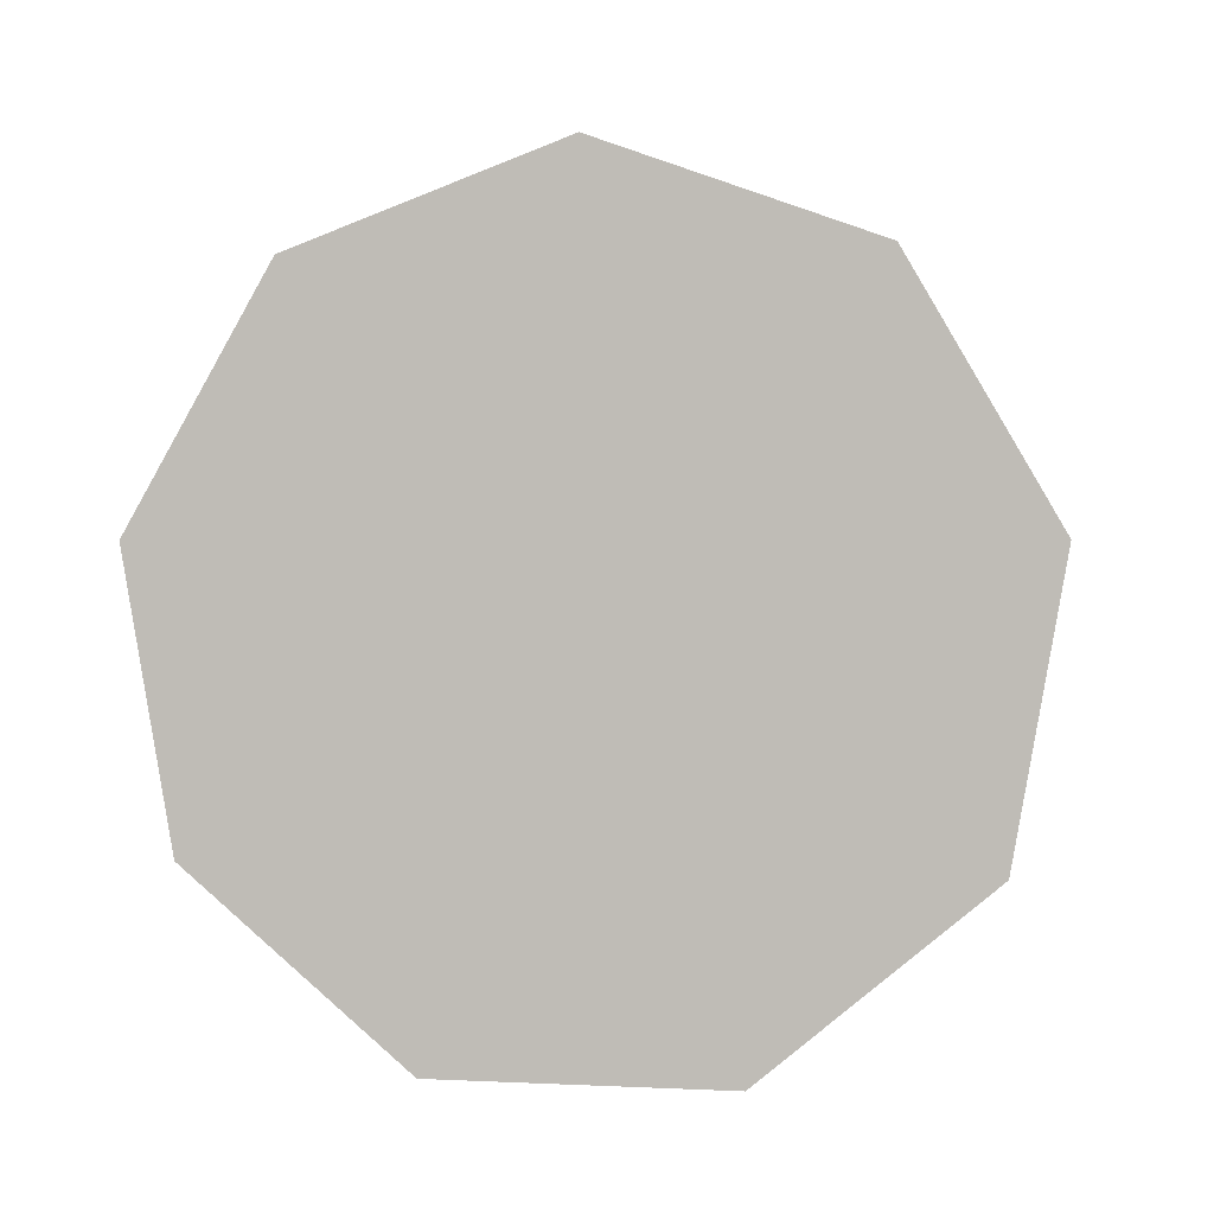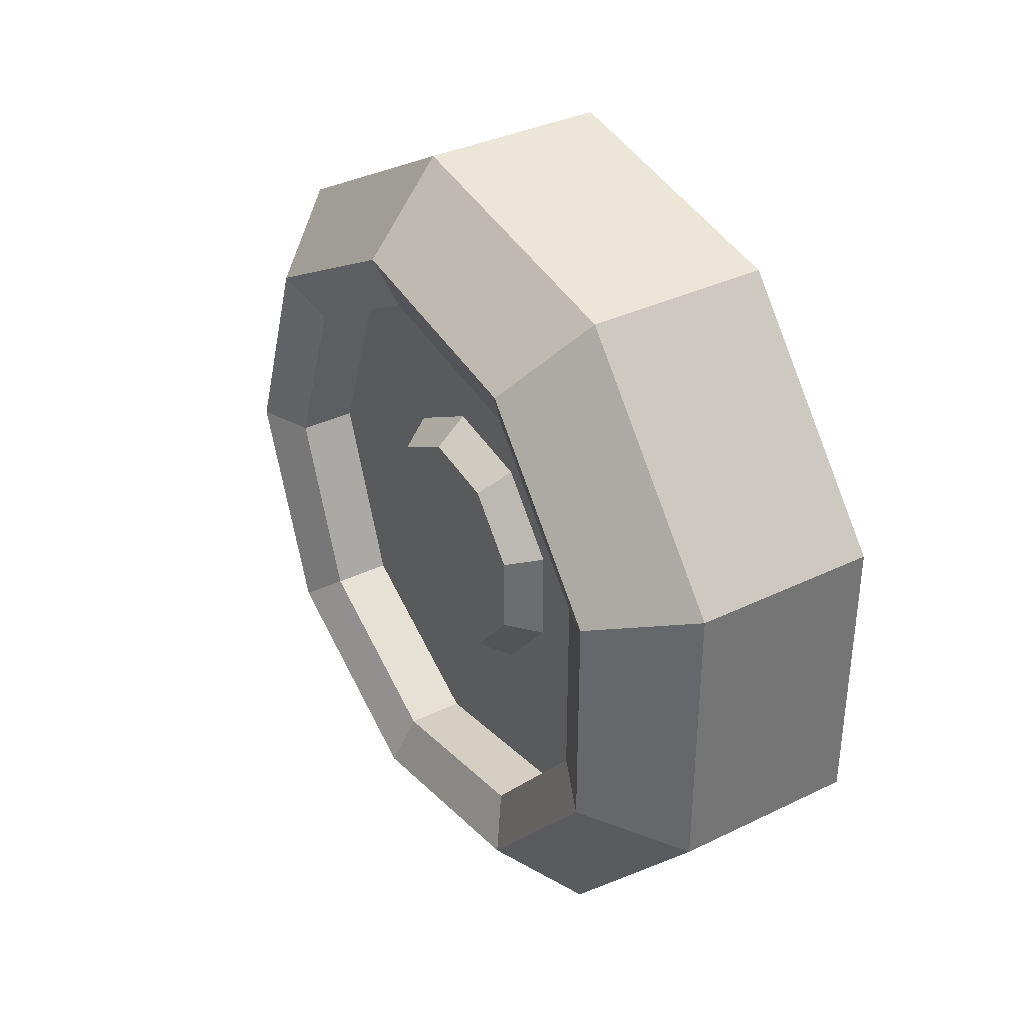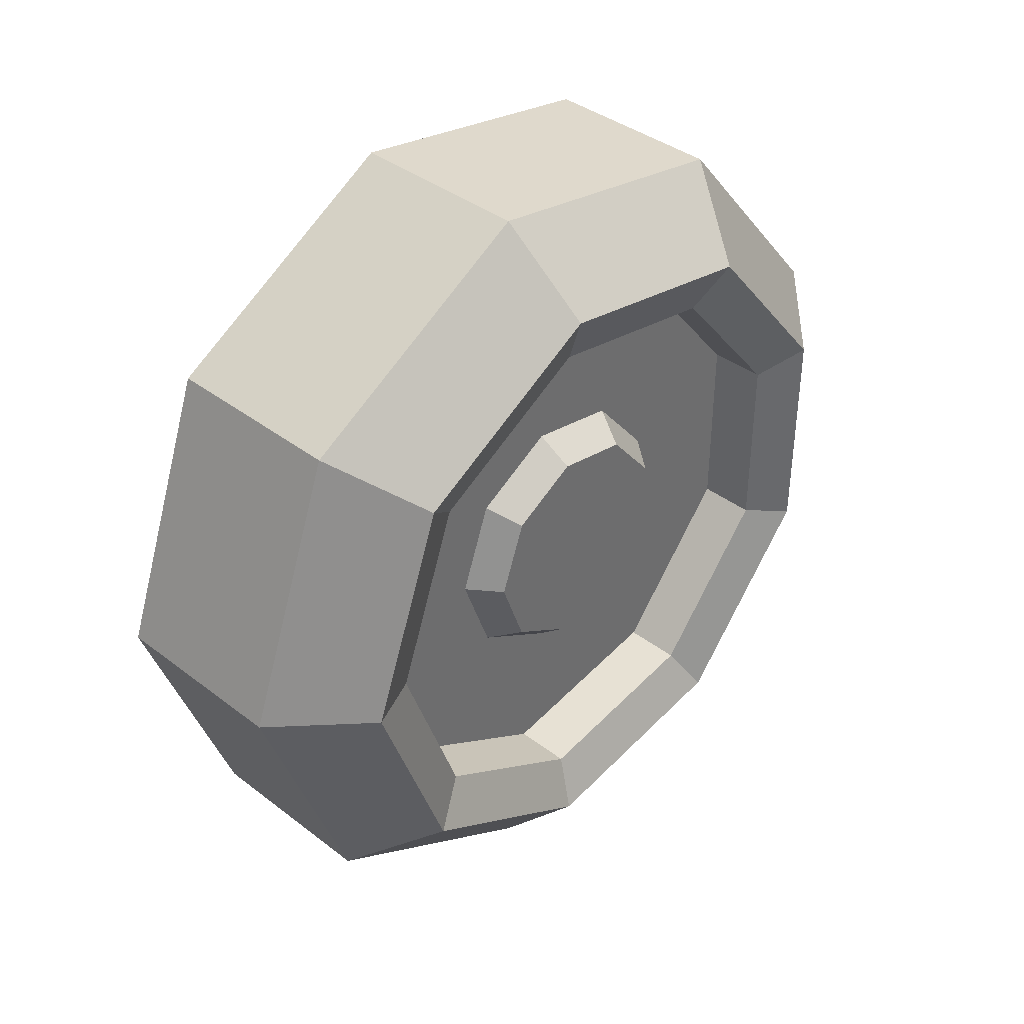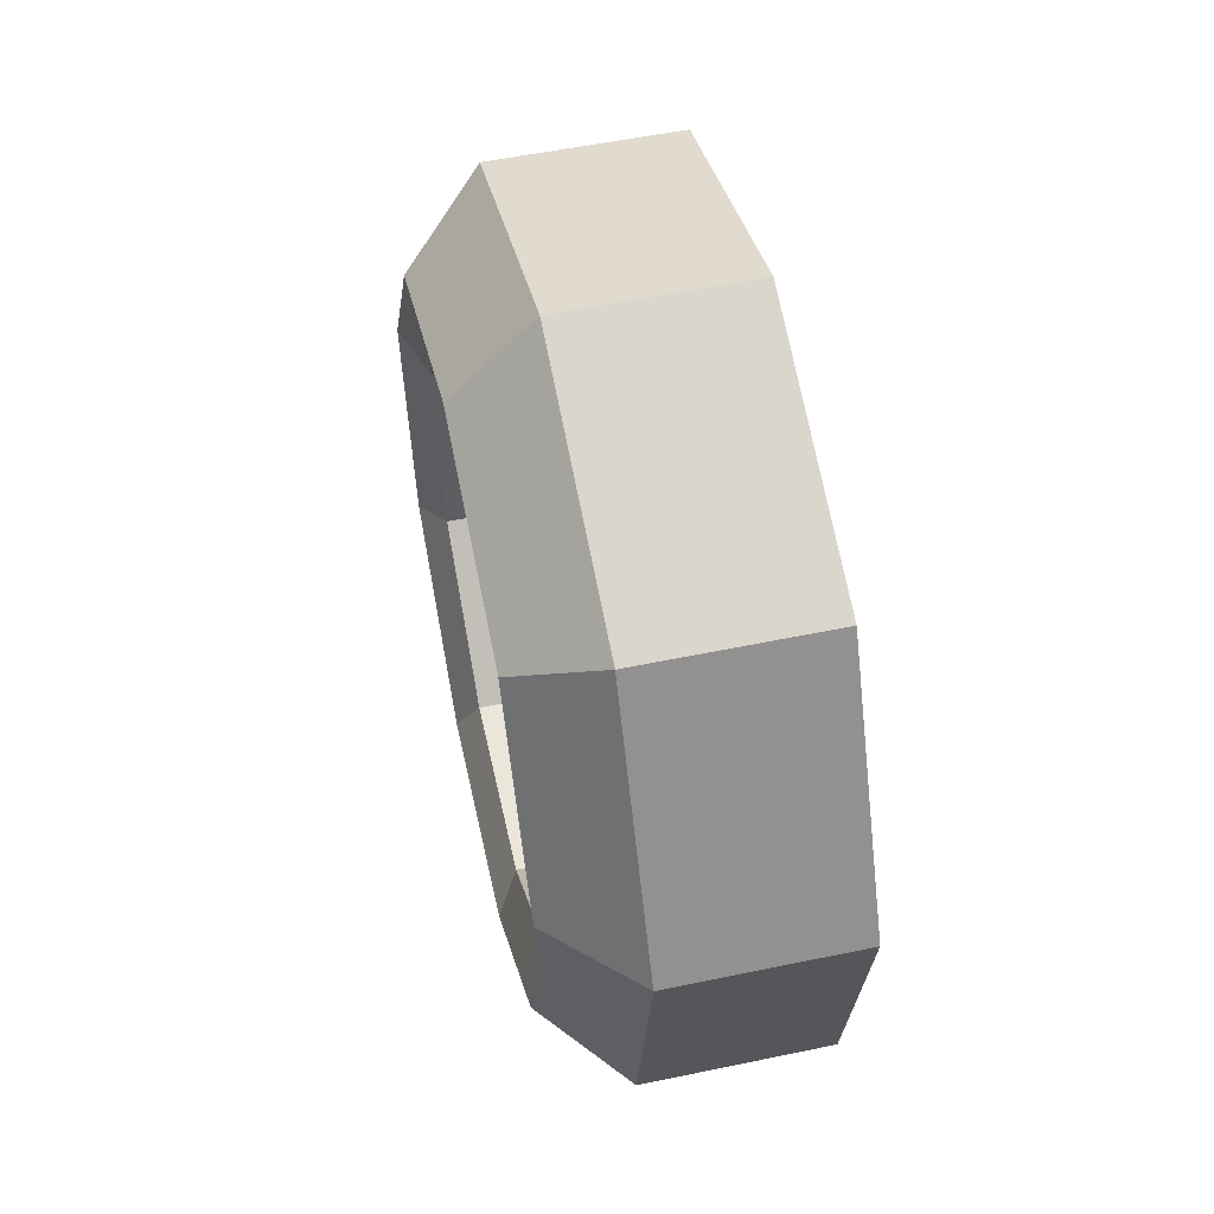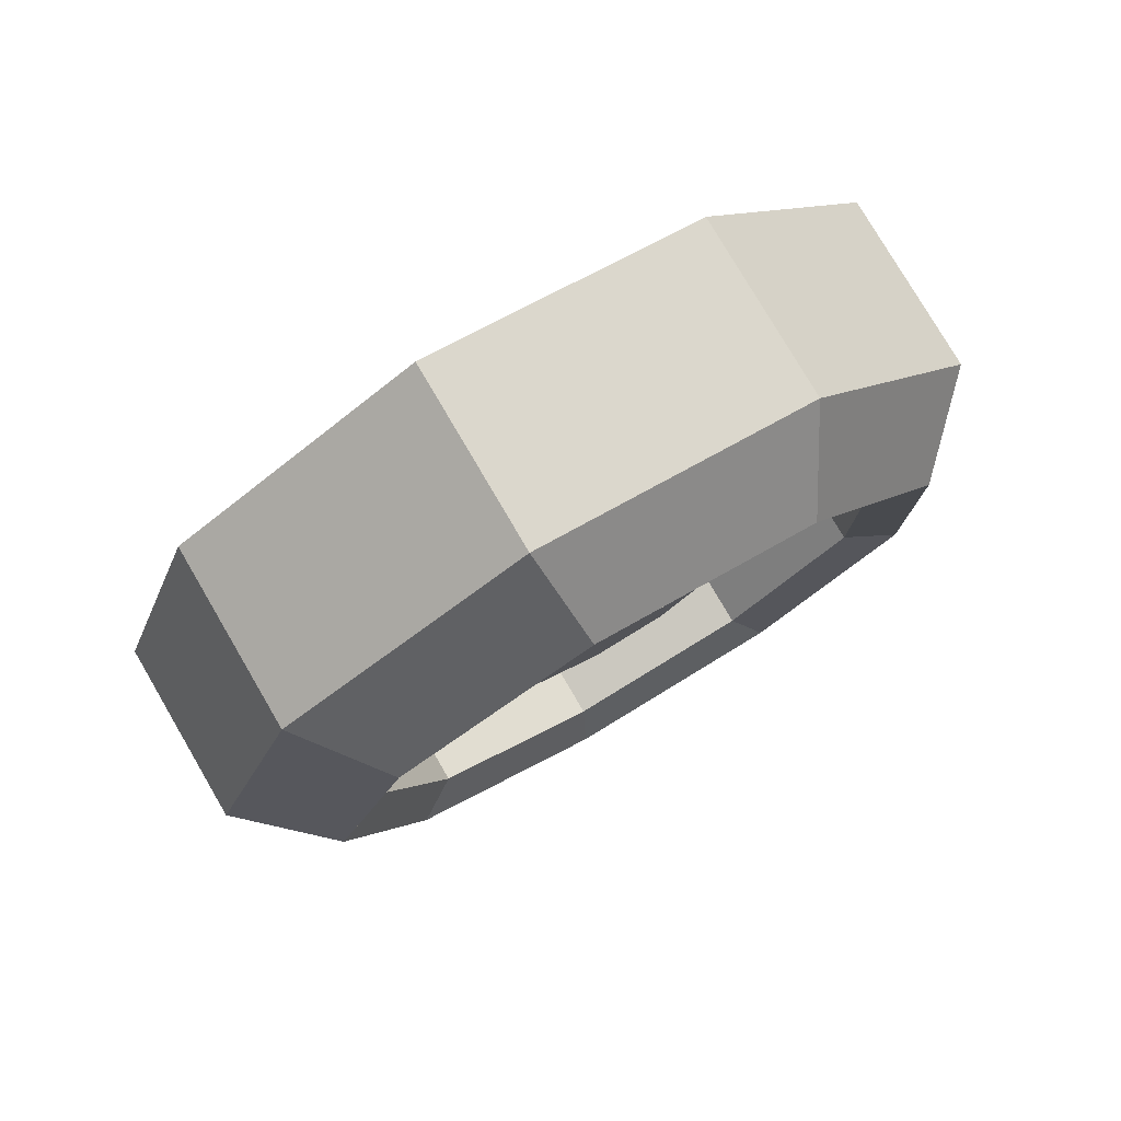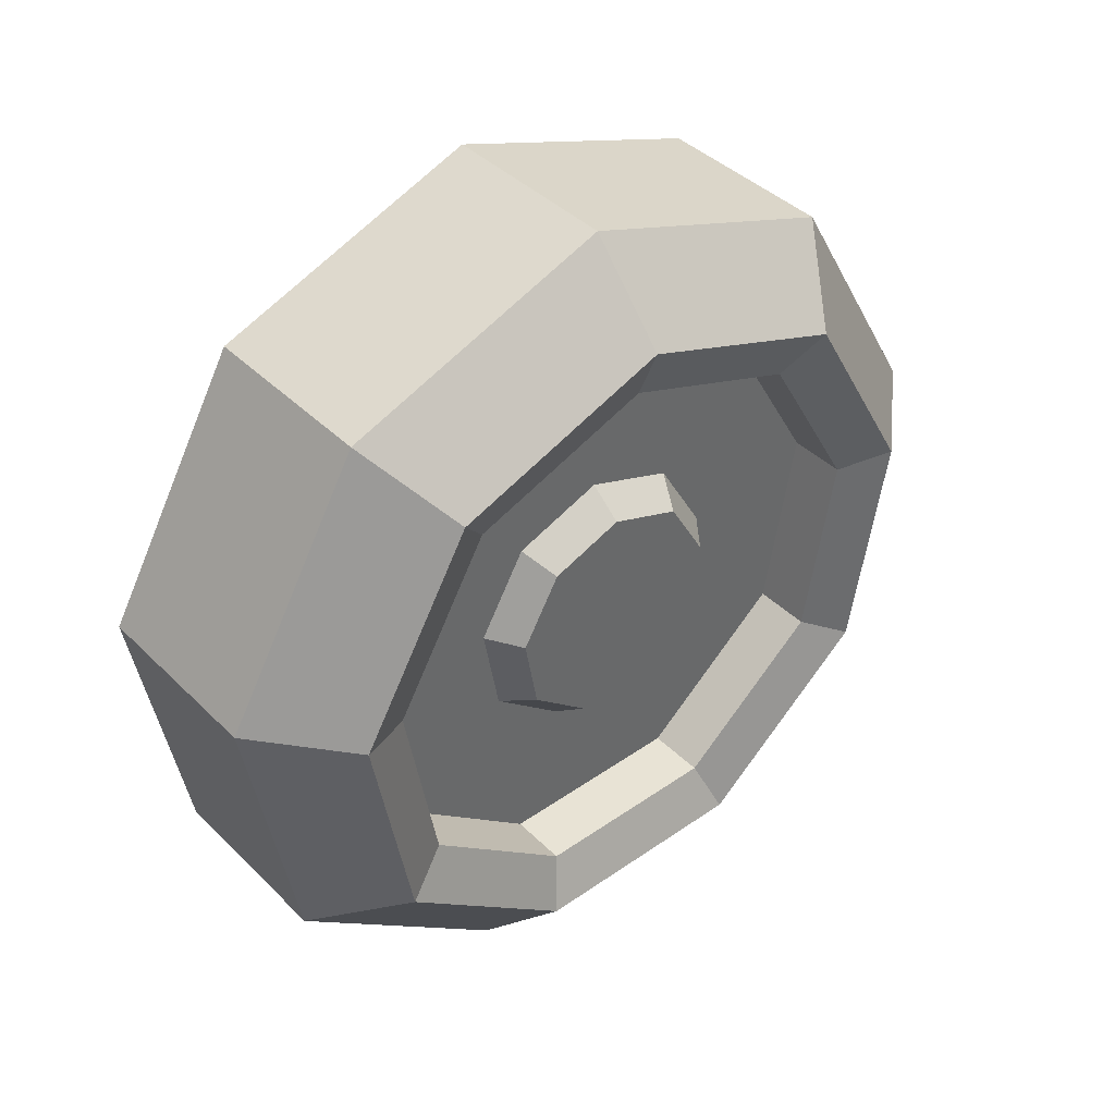
<metadata>
{"format":"obj","ext":"obj","renderer":"f3d","projection":"perspective","resolution":1024,"background":"white","views":[{"elev":1.3,"azim":100.3,"up":"+Y"},{"elev":35.7,"azim":-32.5,"up":"+Z"},{"elev":38.9,"azim":-136.2,"up":"+Z"},{"elev":54.8,"azim":-12.4,"up":"+Y"},{"elev":78.7,"azim":-120.4,"up":"+Z"},{"elev":41.1,"azim":-130.3,"up":"+Y"}]}
</metadata>
<code>
o Wheel6-4
v 0.1092 0.3939 -0
v -0.06566 0.3939 -0
v 0.1092 0.3018 -0.2532
v -0.06566 0.3018 -0.2532
v 0.1092 0.0684 -0.3879
v -0.06566 0.0684 -0.3879
v 0.1092 -0.197 -0.3411
v -0.06566 -0.197 -0.3411
v 0.1092 -0.3702 -0.1347
v -0.06566 -0.3702 -0.1347
v 0.1092 -0.3702 0.1347
v -0.06566 -0.3702 0.1347
v 0.1092 -0.197 0.3411
v -0.06566 -0.197 0.3411
v 0.1092 0.0684 0.3879
v -0.06566 0.0684 0.3879
v 0.1092 0.3018 0.2532
v -0.06566 0.3018 0.2532
v -0.1409 0.24 -0.2014
v -0.1409 0.3133 -0
v -0.1409 0.0544 -0.3085
v -0.1409 -0.1566 -0.2713
v -0.1409 -0.2944 -0.1071
v -0.1409 -0.2944 0.1071
v -0.1409 -0.1566 0.2713
v -0.1409 0.0544 0.3085
v -0.1409 0.24 0.2014
v -0.12 0.2008 -0.1685
v -0.12 0.2621 -0
v -0.12 0.04552 -0.2582
v -0.12 -0.1311 -0.227
v -0.12 -0.2463 -0.08966
v -0.12 -0.2463 0.08966
v -0.12 -0.1311 0.227
v -0.12 0.04552 0.2582
v -0.12 0.2008 0.1685
v -0.09619 0.08177 -0.06862
v -0.09619 0.1067 -0
v -0.09619 0.01854 -0.1051
v -0.09619 -0.05337 -0.09245
v -0.09619 -0.1003 -0.03651
v -0.09619 -0.1003 0.03651
v -0.09619 -0.05337 0.09245
v -0.09619 0.01854 0.1051
v -0.09619 0.08177 0.06862
v -0.06574 0.2008 -0.1685
v -0.06574 0.2621 -0
v -0.06574 0.04552 -0.2582
v -0.06574 -0.1311 -0.227
v -0.06574 -0.2463 -0.08966
v -0.06574 -0.2463 0.08966
v -0.06574 -0.1311 0.227
v -0.06574 0.04552 0.2582
v -0.06574 0.2008 0.1685
v -0.06574 0.09957 -0.08355
v -0.06574 0.13 -0
v -0.06574 0.02257 -0.128
v -0.06574 -0 0
v -0.06574 0.09957 0.08355
v -0.06574 -0.06499 -0.1126
v -0.06574 -0.1221 -0.04446
v -0.06574 -0.1221 0.04446
v -0.06574 -0.06499 0.1126
v -0.06574 0.02257 0.128
f 3 2 1
f 3 6 4
f 7 6 5
f 9 8 7
f 11 10 9
f 13 12 11
f 15 14 13
f 27 16 18
f 17 16 15
f 1 18 17
f 17 9 5
f 32 22 23
f 26 14 16
f 25 12 14
f 24 10 12
f 10 22 8
f 19 2 4
f 22 6 8
f 21 4 6
f 20 18 2
f 19 29 20
f 36 26 27
f 33 23 24
f 30 19 21
f 20 36 27
f 34 24 25
f 22 30 21
f 35 25 26
f 30 46 28
f 47 36 29
f 46 29 28
f 54 35 36
f 35 52 34
f 49 30 31
f 50 31 32
f 51 32 33
f 52 33 34
f 3 4 2
f 3 5 6
f 7 8 6
f 9 10 8
f 11 12 10
f 13 14 12
f 15 16 14
f 27 26 16
f 17 18 16
f 1 2 18
f 3 1 17
f 17 15 13
f 13 11 9
f 9 7 5
f 5 3 17
f 17 13 9
f 32 31 22
f 26 25 14
f 25 24 12
f 24 23 10
f 10 23 22
f 19 20 2
f 22 21 6
f 21 19 4
f 20 27 18
f 19 28 29
f 36 35 26
f 33 32 23
f 30 28 19
f 20 29 36
f 34 33 24
f 22 31 30
f 35 34 25
f 30 48 46
f 47 54 36
f 46 47 29
f 54 53 35
f 35 53 52
f 49 48 30
f 50 49 31
f 51 50 32
f 52 51 33
f 63 44 43
f 39 43 45
f 42 63 43
f 41 62 42
f 60 41 40
f 46 58 47
f 54 58 53
f 51 58 50
f 48 58 46
f 47 58 54
f 52 58 51
f 49 58 48
f 53 58 52
f 50 58 49
f 44 59 45
f 56 37 38
f 59 38 45
f 55 39 37
f 57 40 39
f 63 64 44
f 38 37 39
f 39 40 41
f 41 42 43
f 43 44 45
f 45 38 39
f 39 41 43
f 42 62 63
f 41 61 62
f 60 61 41
f 44 64 59
f 56 55 37
f 59 56 38
f 55 57 39
f 57 60 40

</code>
